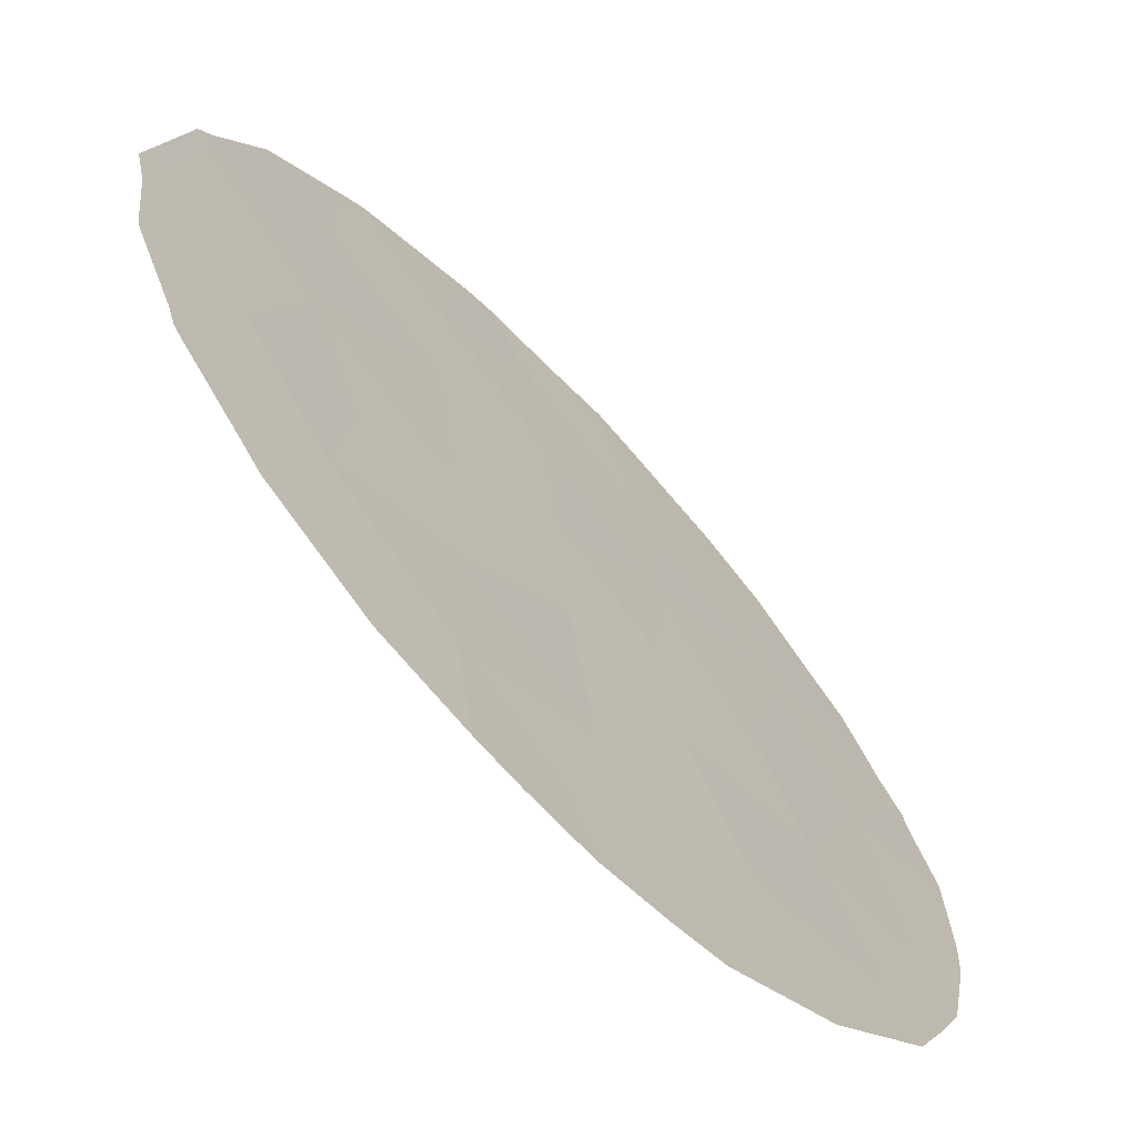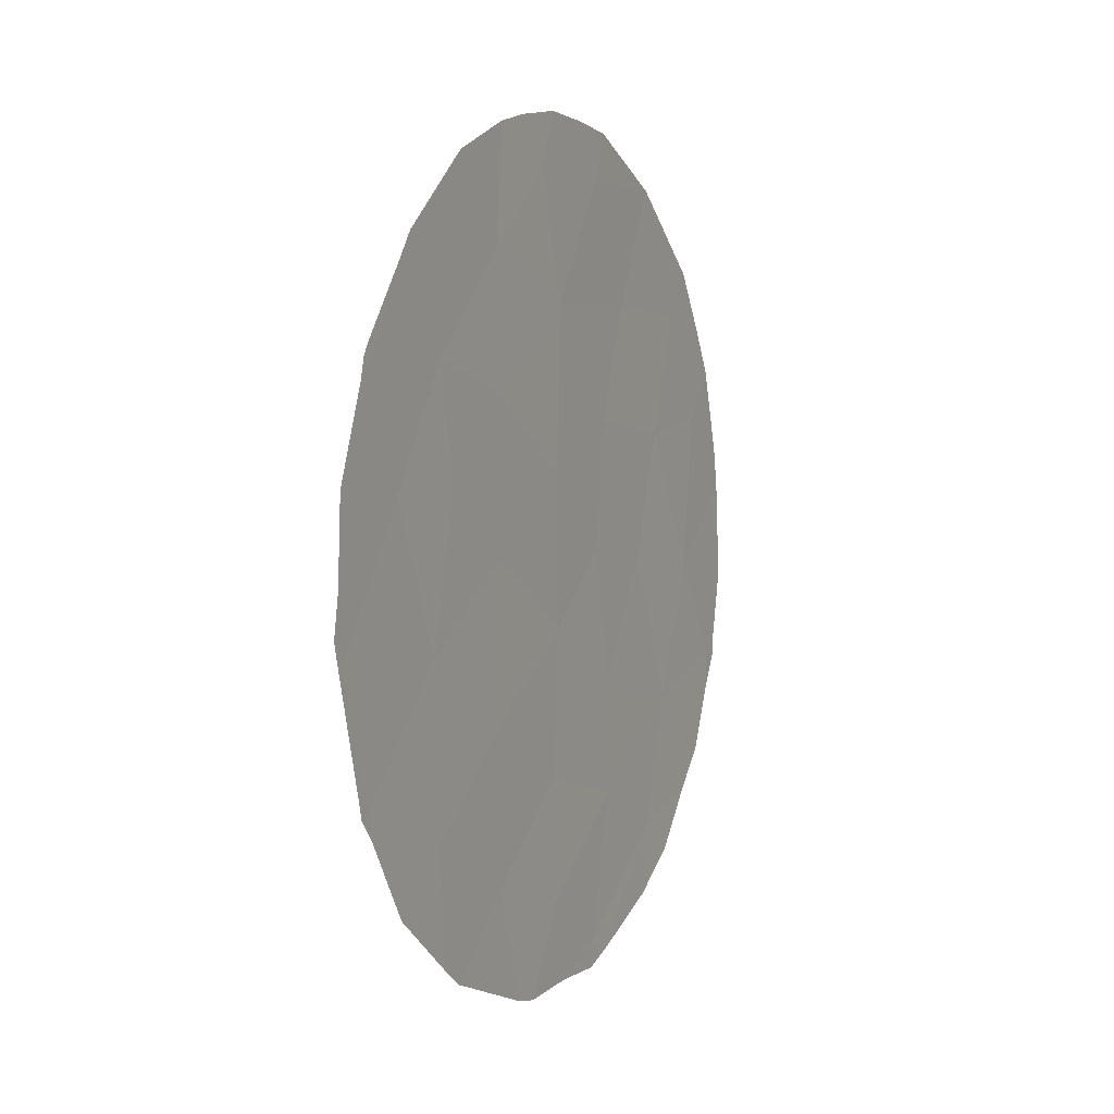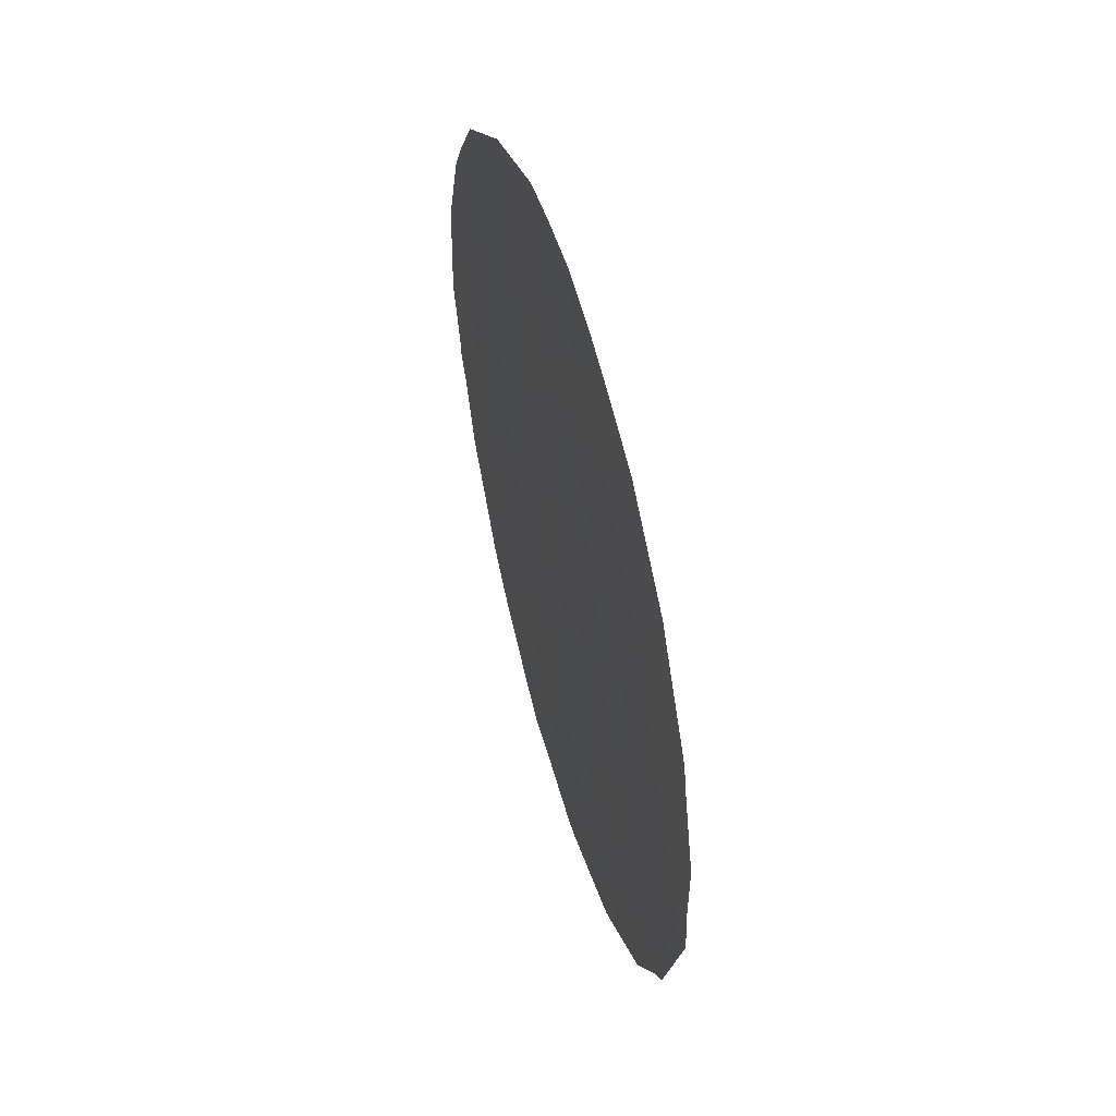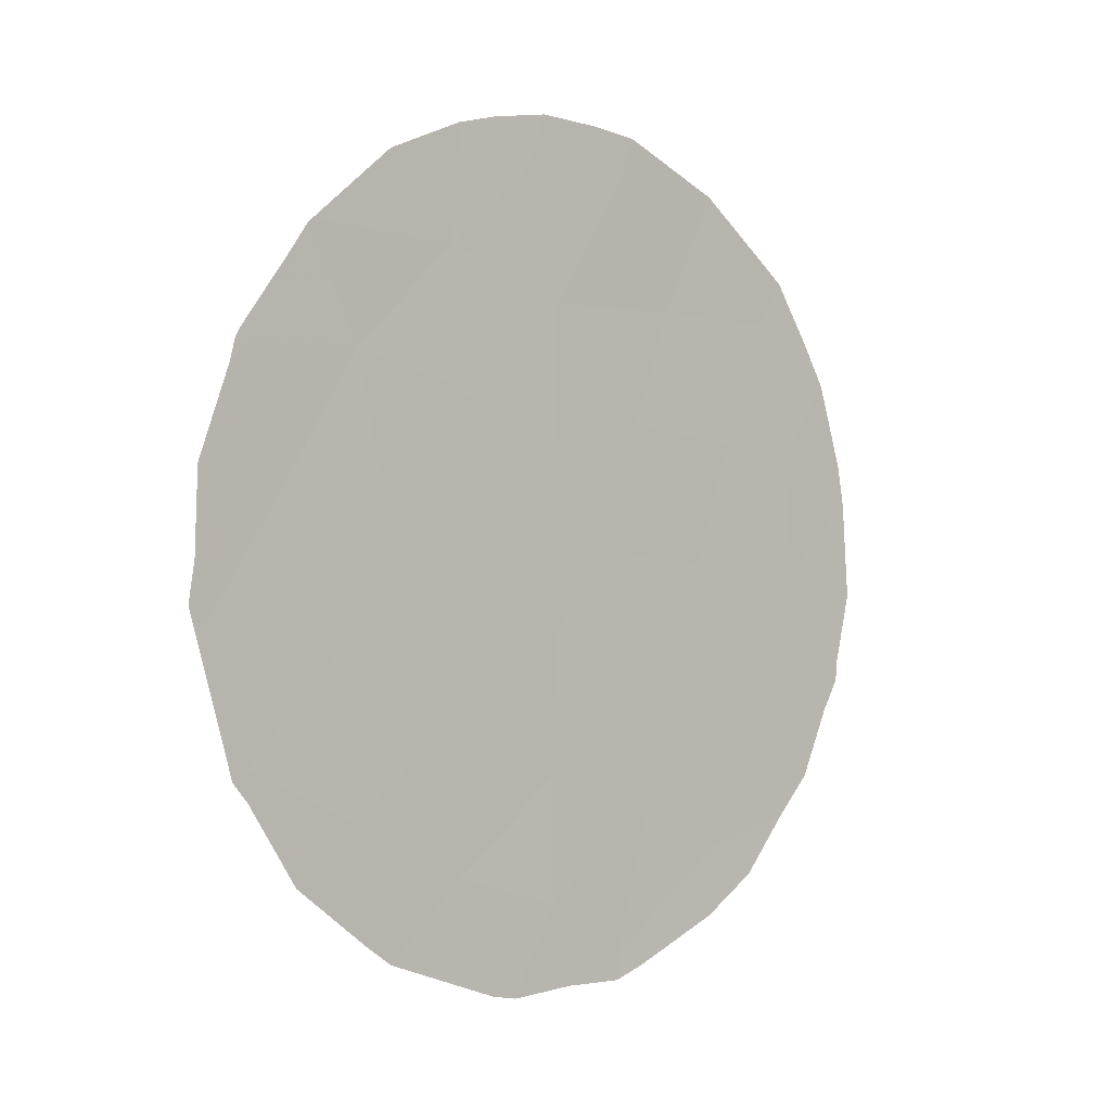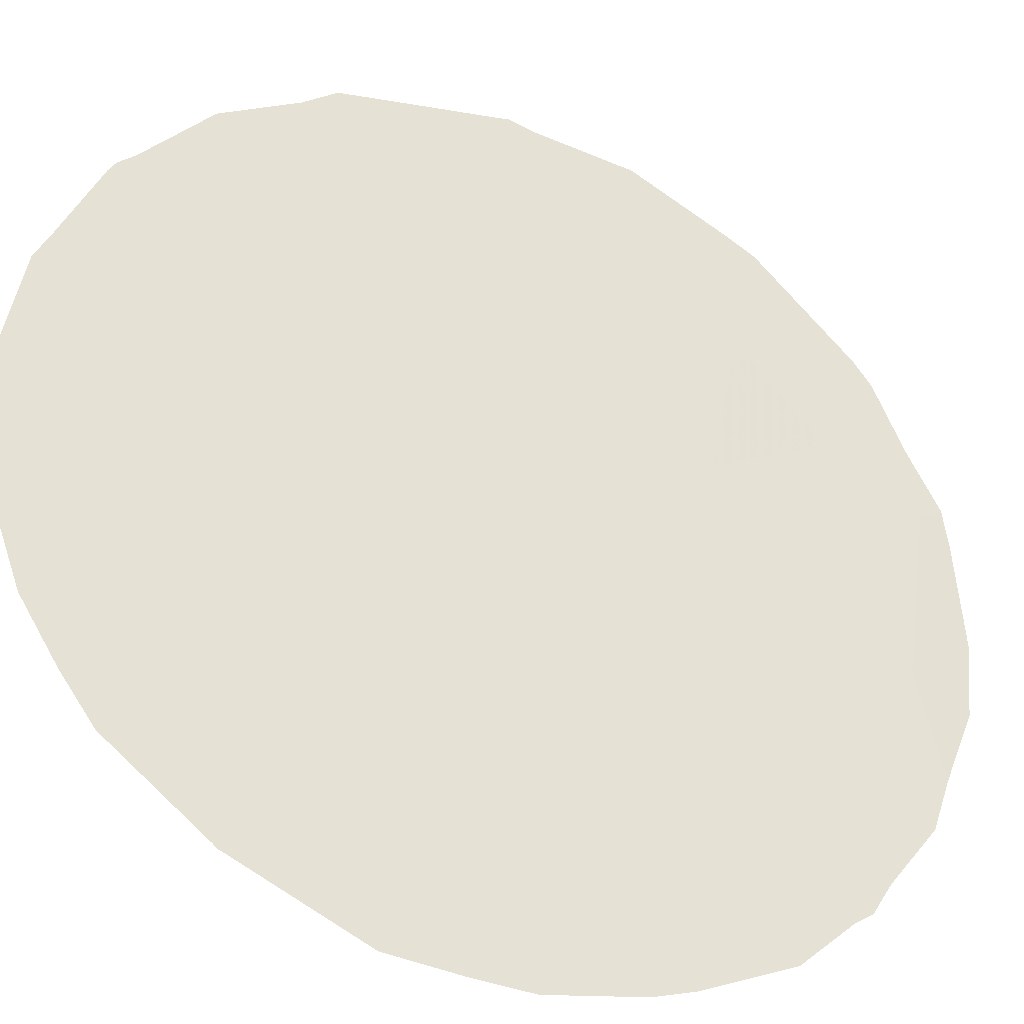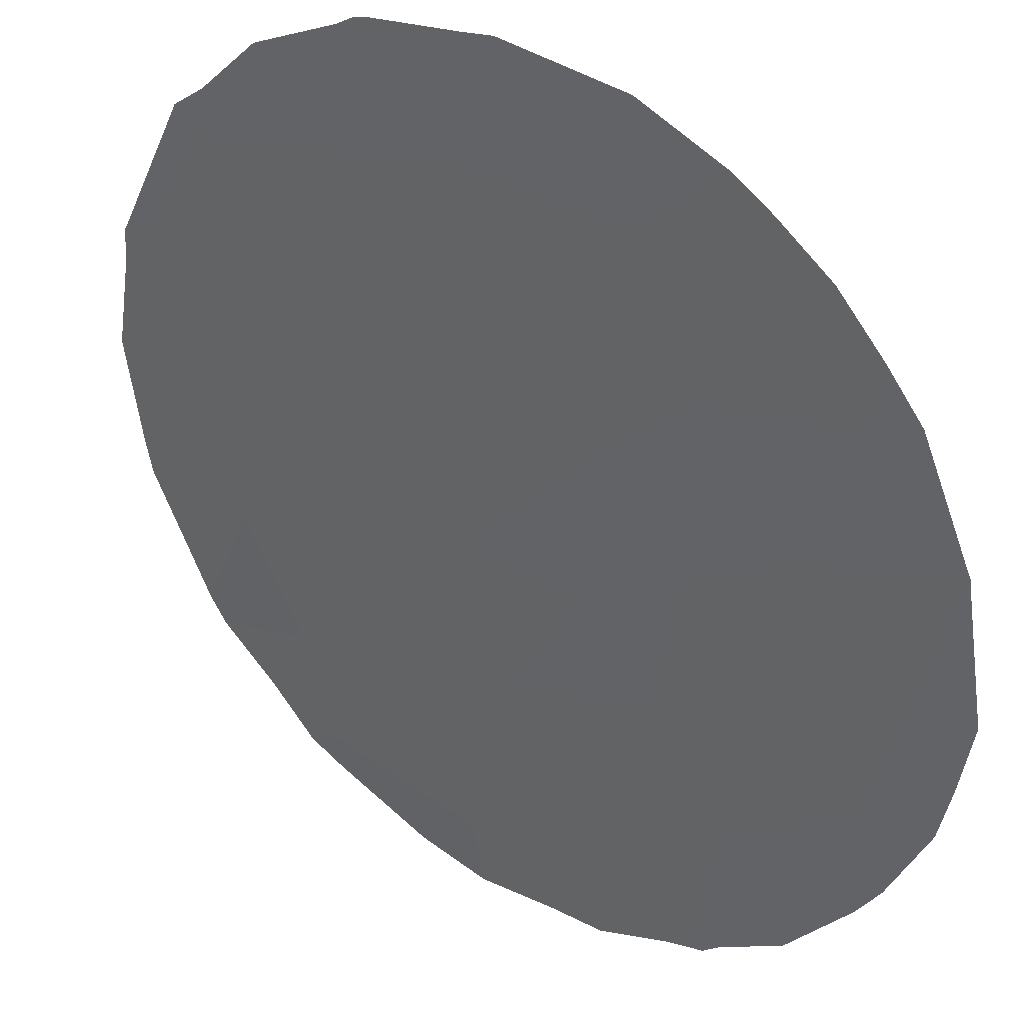
<metadata>
{"format":"obj","ext":"obj","renderer":"f3d","projection":"perspective","resolution":1024,"background":"white","views":[{"elev":24.8,"azim":-4.3,"up":"+Y"},{"elev":4.3,"azim":-109.8,"up":"+Z"},{"elev":54.3,"azim":-152.1,"up":"+Z"},{"elev":0.3,"azim":-85.7,"up":"+Z"},{"elev":14.8,"azim":51.4,"up":"+Y"},{"elev":-22.6,"azim":-32.3,"up":"+Y"}]}
</metadata>
<code>
v 42.15 46.75 -21.34
v 42.57 46.25 -17.48
v 43.29 45.47 -15.75
v 47.21 41.41 -14.92
v 44.48 44.29 -20.79
v 44.51 44.24 -18.45
v 45.69 43.04 -21.75
v 47.78 40.81 -13.18
v 46.5 42.11 -13.1
v 45.3 43.35 -13.07
v 48.34 40.27 -21.08
v 47.93 40.7 -22.98
v 45.72 42.94 -14.96
v 44.4 44.31 -14.22
v 47.68 40.96 -18.7
v 45.74 42.97 -19.6
v 48.9 39.67 -18.99
v 45.72 43.01 -23.58
v 43.34 45.5 -22.15
v 42.07 46.72 -15.74
v 46.61 42.11 -24.43
v 44.58 44.23 -23.08
v 46.79 41.86 -16.63
v 49.55 38.98 -20.47
v 48.53 40.05 -15.02
v 43.23 45.58 -19.66
v 44.42 44.29 -16.18
v 41.79 47.08 -19.22
v 49.1 39.46 -16.66
v 45.66 43.01 -17.35
v 46.92 41.74 -20.57
v 48.09 40.51 -16.87
v 46.63 42.04 -18.55
v 43.56 45.21 -17.43
v 46.97 41.7 -22.26
v 43.64 45.07 -13.02
v 44.46 44.23 -12.54
v 41.6 47.29 -19.57
v 41.95 46.95 -21.25
v 42 46.9 -21.49
v 47.79 40.8 -13.13
v 47.74 40.85 -13.1
v 49.23 39.32 -15.21
v 48.85 39.72 -14.34
v 41.95 46.85 -15.73
v 42.01 46.78 -15.56
v 45.26 43.52 -24.87
v 45.96 42.79 -24.81
v 46.92 41.77 -24.65
v 47.84 40.79 -24.06
v 43.51 45.35 -23.89
v 42.7 46.19 -22.96
v 44.98 43.81 -24.79
v 43.77 45.09 -24.15
v 46.68 41.91 -12.42
v 46.15 42.45 -12.32
v 44.88 43.78 -12.39
v 45.5 43.13 -12.25
v 46.58 42.13 -24.83
v 42.76 45.99 -14.08
v 42.71 46.03 -14.13
v 42.53 46.23 -14.53
v 41.51 47.36 -19.18
v 41.57 47.29 -18.59
v 49.51 39.04 -15.9
v 41.9 46.9 -16.02
v 42.17 46.73 -21.77
v 47.84 40.75 -13.19
v 49.74 38.79 -20.57
v 49.76 38.77 -20.26
v 49.88 38.68 -17.78
v 49.81 38.75 -17.19
v 49.25 39.3 -22.06
v 49.56 38.98 -21.03
v 48.9 39.68 -22.64
v 48.42 40.18 -23.49
v 49.95 38.6 -19.23
v 41.58 47.25 -17.35
f 28 1 26
f 5 16 6
f 6 26 5
f 8 9 4
f 14 37 36
f 1 28 38
f 1 38 39
f 1 39 40
f 13 27 30
f 8 41 42
f 30 27 6
f 25 43 44
f 20 46 45
f 21 18 47
f 21 47 48
f 15 31 11
f 12 21 49
f 12 49 50
f 18 21 35
f 14 3 27
f 2 34 3
f 19 52 51
f 9 13 4
f 16 7 31
f 18 22 53
f 18 53 47
f 22 54 53
f 13 9 10
f 9 55 56
f 10 58 57
f 21 59 49
f 22 19 51
f 22 51 54
f 19 22 5
f 22 7 5
f 22 18 7
f 11 31 35
f 13 30 23
f 23 4 13
f 2 3 20
f 14 10 57
f 14 57 37
f 3 14 60
f 3 60 61
f 20 3 61
f 20 61 62
f 28 64 63
f 25 29 65
f 25 65 43
f 16 5 7
f 15 23 33
f 32 4 23
f 23 15 32
f 28 63 38
f 9 8 42
f 9 42 55
f 2 28 26
f 20 62 46
f 14 36 60
f 19 5 26
f 1 19 26
f 8 4 25
f 10 9 56
f 10 56 58
f 26 6 34
f 21 48 59
f 20 45 66
f 7 18 35
f 6 16 30
f 19 1 67
f 19 67 52
f 8 25 44
f 8 44 68
f 31 7 35
f 12 11 35
f 17 32 15
f 27 13 14
f 24 69 70
f 29 17 71
f 29 71 72
f 4 32 25
f 29 25 32
f 8 68 41
f 1 40 67
f 24 11 73
f 24 73 74
f 12 76 75
f 24 74 69
f 31 15 33
f 12 35 21
f 12 50 76
f 29 72 65
f 17 24 70
f 17 70 77
f 17 77 71
f 15 11 17
f 2 20 66
f 2 66 78
f 29 32 17
f 28 2 78
f 28 78 64
f 16 33 30
f 27 34 6
f 34 27 3
f 33 23 30
f 26 34 2
f 31 33 16
f 11 12 75
f 11 75 73
f 14 13 10
f 17 11 24

</code>
